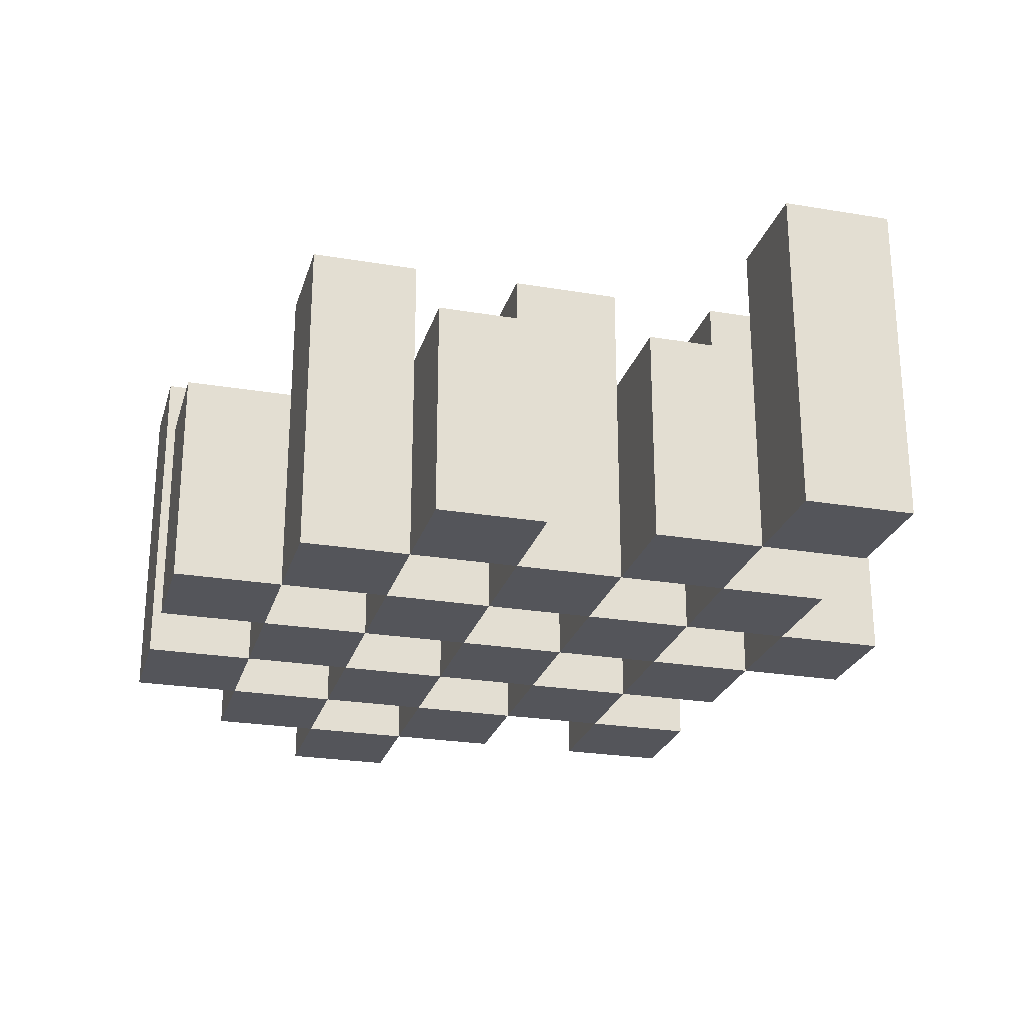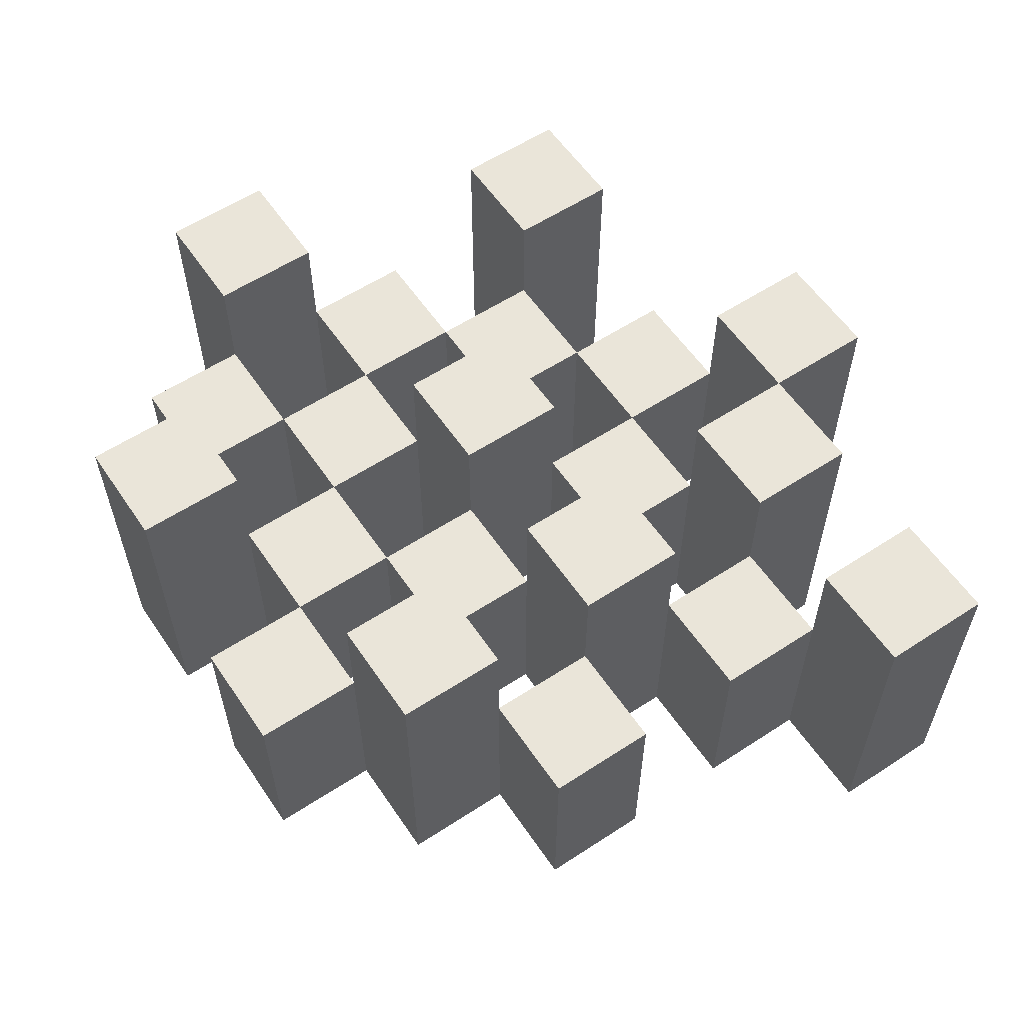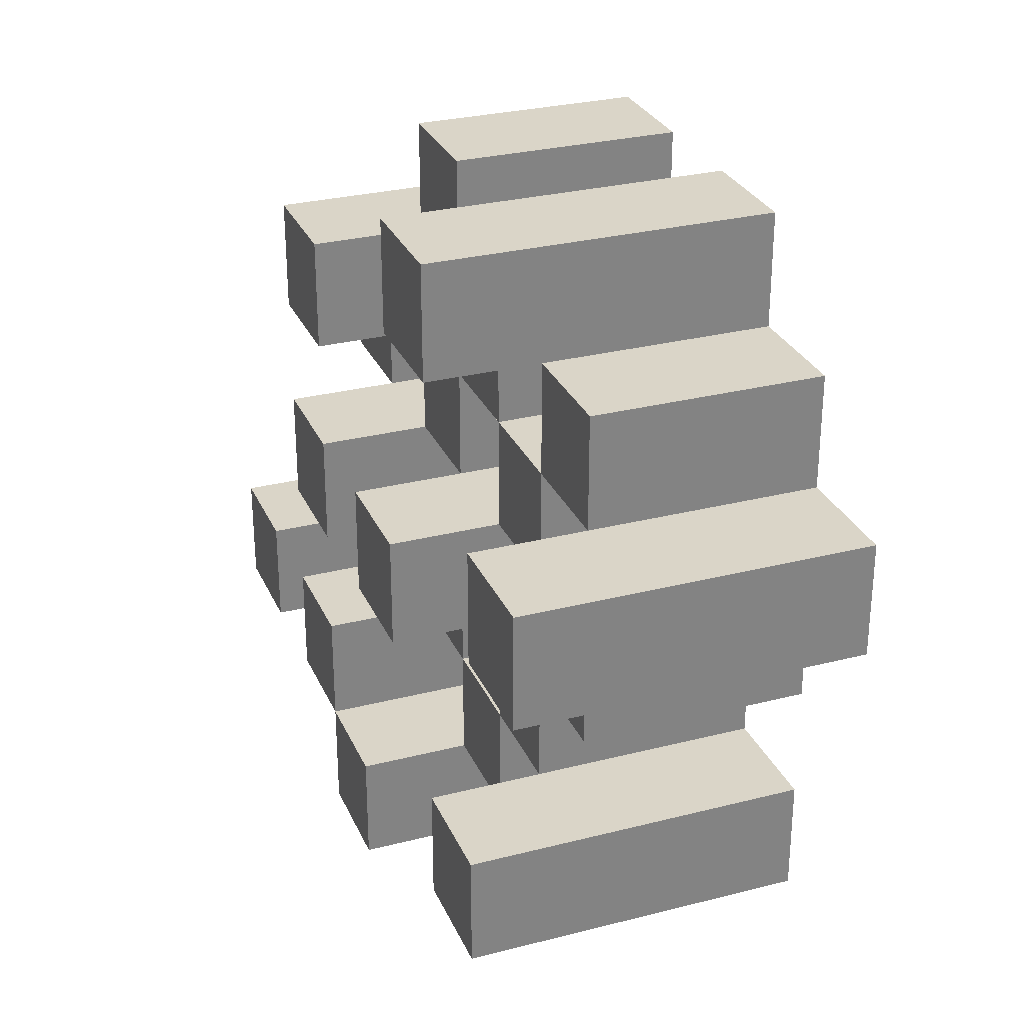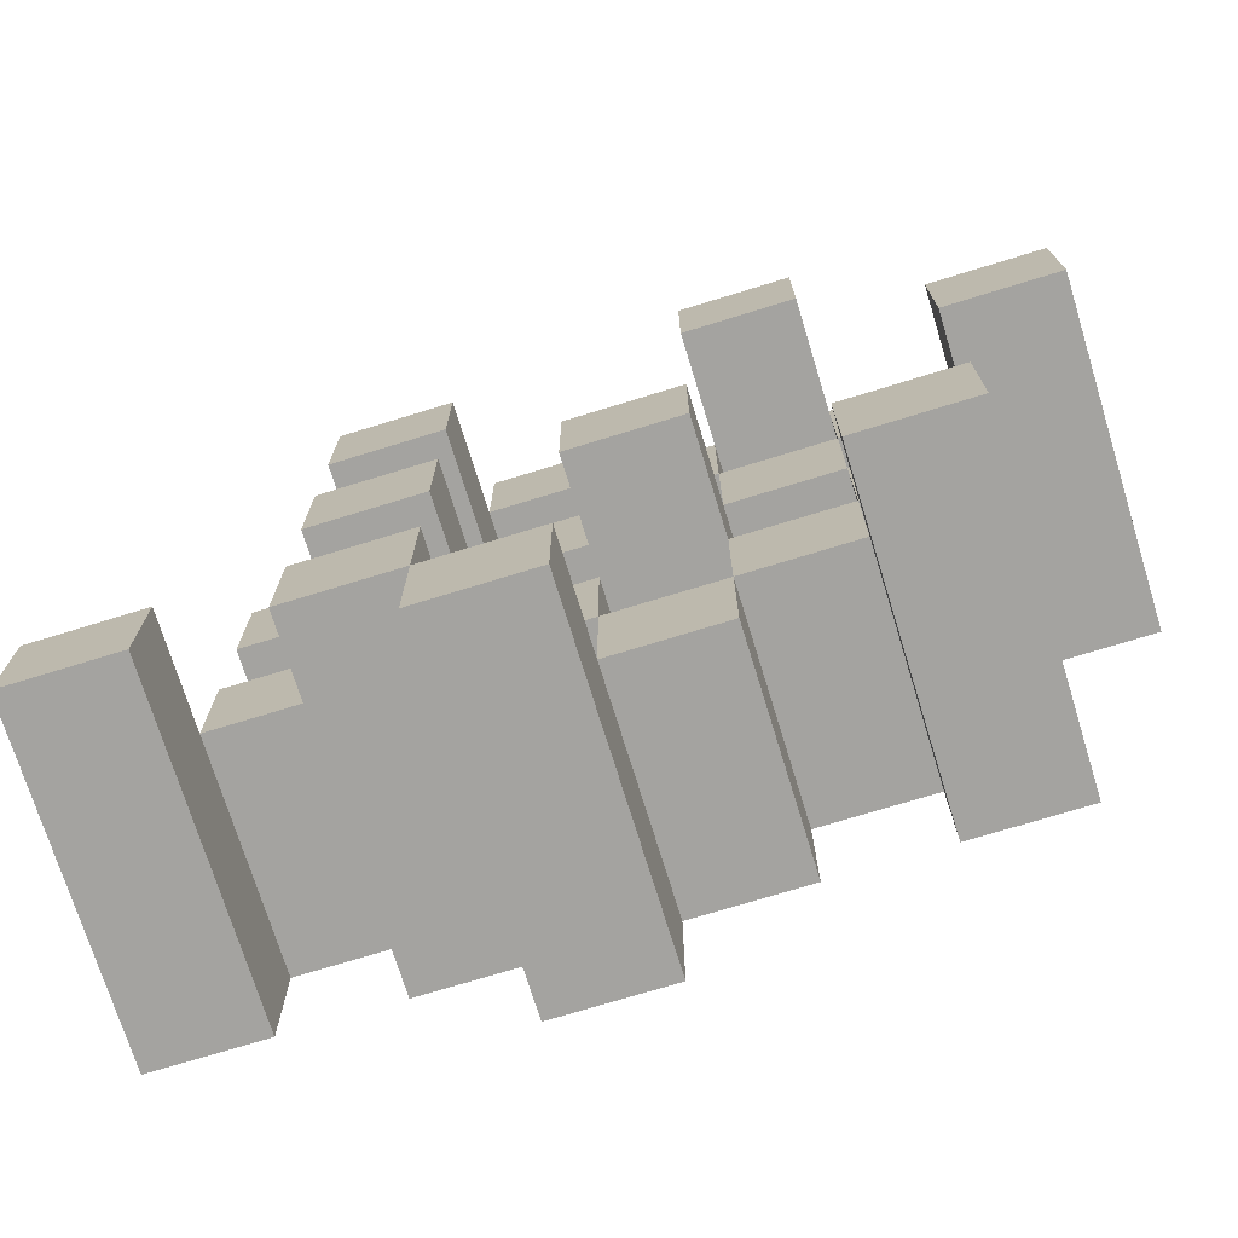
<metadata>
{"format":"obj","ext":"obj","renderer":"f3d","projection":"perspective","resolution":1024,"background":"white","views":[{"elev":-24.9,"azim":74.7,"up":"+Y"},{"elev":58.4,"azim":56.0,"up":"+Y"},{"elev":29.2,"azim":-110.7,"up":"+Z"},{"elev":-73.0,"azim":-162.9,"up":"+Z"}]}
</metadata>
<code>
o
v 38 0.9 -3.3
v 38 0.9 -3.4
v 38 1.2 -3.3
v 38 1.2 -3.4
v 38.1 0.9 -3.2
v 38.1 0.9 -3.3
v 38.1 0.9 -3.4
v 38.1 0.9 -3.5
v 38.1 0.9 -3.6
v 38.1 0.9 -3.7
v 38.1 1.1 -3.2
v 38.1 1.1 -3.3
v 38.1 1.1 -3.4
v 38.1 1.1 -3.5
v 38.1 1.2 -3.6
v 38.1 1.2 -3.7
v 38.2 0.9 -3.1
v 38.2 0.9 -3.2
v 38.2 0.9 -3.3
v 38.2 0.9 -3.4
v 38.2 0.9 -3.5
v 38.2 0.9 -3.6
v 38.2 1.1 -3.2
v 38.2 1.1 -3.3
v 38.2 1.1 -3.4
v 38.2 1.1 -3.5
v 38.2 1.1 -3.6
v 38.2 1.2 -3.1
v 38.2 1.2 -3.2
v 38.3 0.9 -3.2
v 38.3 0.9 -3.3
v 38.3 0.9 -3.4
v 38.3 0.9 -3.5
v 38.3 0.9 -3.6
v 38.3 0.9 -3.7
v 38.3 1.1 -3.2
v 38.3 1.1 -3.3
v 38.3 1.1 -3.4
v 38.3 1.1 -3.5
v 38.3 1.1 -3.6
v 38.3 1.1 -3.7
v 38.3 1.2 -3.4
v 38.3 1.2 -3.5
v 38.4 0.9 -3.1
v 38.4 0.9 -3.2
v 38.4 0.9 -3.3
v 38.4 0.9 -3.4
v 38.4 0.9 -3.5
v 38.4 0.9 -3.6
v 38.4 0.9 -3.7
v 38.4 0.9 -3.8
v 38.4 1.1 -3.1
v 38.4 1.1 -3.2
v 38.4 1.1 -3.3
v 38.4 1.1 -3.4
v 38.4 1.1 -3.5
v 38.4 1.1 -3.6
v 38.4 1.1 -3.7
v 38.4 1.2 -3.7
v 38.4 1.2 -3.8
v 38.5 0.9 -3.2
v 38.5 0.9 -3.3
v 38.5 0.9 -3.4
v 38.5 0.9 -3.5
v 38.5 0.9 -3.6
v 38.5 0.9 -3.7
v 38.5 1.1 -3.2
v 38.5 1.1 -3.3
v 38.5 1.1 -3.4
v 38.5 1.1 -3.5
v 38.5 1.1 -3.6
v 38.5 1.2 -3.2
v 38.5 1.2 -3.3
v 38.5 1.2 -3.4
v 38.5 1.2 -3.5
v 38.5 1.2 -3.6
v 38.5 1.2 -3.7
v 38.6 0.9 -3.3
v 38.6 0.9 -3.4
v 38.6 0.9 -3.5
v 38.6 0.9 -3.6
v 38.6 1.1 -3.3
v 38.6 1.1 -3.4
v 38.6 1.1 -3.5
v 38.6 1.1 -3.6
v 38.7 0.9 -3.6
v 38.7 0.9 -3.7
v 38.7 1.1 -3.6
v 38.7 1.2 -3.6
v 38.7 1.2 -3.7
v 38.1 0.9 -3.3
v 38.1 0.9 -3.4
v 38.1 1.1 -3.3
v 38.1 1.1 -3.4
v 38.1 1.2 -3.3
v 38.1 1.2 -3.4
v 38.2 0.9 -3.2
v 38.2 0.9 -3.3
v 38.2 0.9 -3.4
v 38.2 0.9 -3.5
v 38.2 0.9 -3.6
v 38.2 0.9 -3.7
v 38.2 1.1 -3.2
v 38.2 1.1 -3.3
v 38.2 1.1 -3.4
v 38.2 1.1 -3.5
v 38.2 1.1 -3.6
v 38.2 1.2 -3.6
v 38.2 1.2 -3.7
v 38.3 0.9 -3.1
v 38.3 0.9 -3.2
v 38.3 0.9 -3.3
v 38.3 0.9 -3.4
v 38.3 0.9 -3.5
v 38.3 0.9 -3.6
v 38.3 1.1 -3.2
v 38.3 1.1 -3.3
v 38.3 1.1 -3.4
v 38.3 1.1 -3.5
v 38.3 1.1 -3.6
v 38.3 1.2 -3.1
v 38.3 1.2 -3.2
v 38.4 0.9 -3.2
v 38.4 0.9 -3.3
v 38.4 0.9 -3.4
v 38.4 0.9 -3.5
v 38.4 0.9 -3.6
v 38.4 0.9 -3.7
v 38.4 1.1 -3.2
v 38.4 1.1 -3.3
v 38.4 1.1 -3.4
v 38.4 1.1 -3.5
v 38.4 1.1 -3.6
v 38.4 1.1 -3.7
v 38.4 1.2 -3.4
v 38.4 1.2 -3.5
v 38.5 0.9 -3.1
v 38.5 0.9 -3.2
v 38.5 0.9 -3.3
v 38.5 0.9 -3.4
v 38.5 0.9 -3.5
v 38.5 0.9 -3.6
v 38.5 0.9 -3.7
v 38.5 0.9 -3.8
v 38.5 1.1 -3.1
v 38.5 1.1 -3.2
v 38.5 1.1 -3.3
v 38.5 1.1 -3.4
v 38.5 1.1 -3.5
v 38.5 1.1 -3.6
v 38.5 1.2 -3.7
v 38.5 1.2 -3.8
v 38.6 0.9 -3.2
v 38.6 0.9 -3.3
v 38.6 0.9 -3.4
v 38.6 0.9 -3.5
v 38.6 0.9 -3.6
v 38.6 0.9 -3.7
v 38.6 1.1 -3.3
v 38.6 1.1 -3.4
v 38.6 1.1 -3.5
v 38.6 1.1 -3.6
v 38.6 1.2 -3.2
v 38.6 1.2 -3.3
v 38.6 1.2 -3.4
v 38.6 1.2 -3.5
v 38.6 1.2 -3.6
v 38.6 1.2 -3.7
v 38.7 0.9 -3.3
v 38.7 0.9 -3.4
v 38.7 0.9 -3.5
v 38.7 0.9 -3.6
v 38.7 1.1 -3.3
v 38.7 1.1 -3.4
v 38.7 1.1 -3.5
v 38.7 1.1 -3.6
v 38.8 0.9 -3.6
v 38.8 0.9 -3.7
v 38.8 1.2 -3.6
v 38.8 1.2 -3.7
v 38.2 0.9 -3.1
v 38.2 1.2 -3.1
v 38.3 0.9 -3.1
v 38.3 1.2 -3.1
v 38.4 0.9 -3.1
v 38.4 1.1 -3.1
v 38.5 0.9 -3.1
v 38.5 1.1 -3.1
v 38.1 0.9 -3.2
v 38.1 1.1 -3.2
v 38.2 0.9 -3.2
v 38.2 1.1 -3.2
v 38.3 0.9 -3.2
v 38.3 1.1 -3.2
v 38.4 0.9 -3.2
v 38.4 1.1 -3.2
v 38.5 0.9 -3.2
v 38.5 1.1 -3.2
v 38.5 1.2 -3.2
v 38.6 0.9 -3.2
v 38.6 1.2 -3.2
v 38 0.9 -3.3
v 38 1.2 -3.3
v 38.1 0.9 -3.3
v 38.1 1.1 -3.3
v 38.1 1.2 -3.3
v 38.2 0.9 -3.3
v 38.2 1.1 -3.3
v 38.3 0.9 -3.3
v 38.3 1.1 -3.3
v 38.4 0.9 -3.3
v 38.4 1.1 -3.3
v 38.5 0.9 -3.3
v 38.5 1.1 -3.3
v 38.6 0.9 -3.3
v 38.6 1.1 -3.3
v 38.7 0.9 -3.3
v 38.7 1.1 -3.3
v 38.1 0.9 -3.4
v 38.1 1.1 -3.4
v 38.2 0.9 -3.4
v 38.2 1.1 -3.4
v 38.3 0.9 -3.4
v 38.3 1.1 -3.4
v 38.3 1.2 -3.4
v 38.4 0.9 -3.4
v 38.4 1.1 -3.4
v 38.4 1.2 -3.4
v 38.5 0.9 -3.4
v 38.5 1.1 -3.4
v 38.5 1.2 -3.4
v 38.6 0.9 -3.4
v 38.6 1.1 -3.4
v 38.6 1.2 -3.4
v 38.2 0.9 -3.5
v 38.2 1.1 -3.5
v 38.3 0.9 -3.5
v 38.3 1.1 -3.5
v 38.4 0.9 -3.5
v 38.4 1.1 -3.5
v 38.5 0.9 -3.5
v 38.5 1.1 -3.5
v 38.6 0.9 -3.5
v 38.6 1.1 -3.5
v 38.7 0.9 -3.5
v 38.7 1.1 -3.5
v 38.1 0.9 -3.6
v 38.1 1.2 -3.6
v 38.2 0.9 -3.6
v 38.2 1.1 -3.6
v 38.2 1.2 -3.6
v 38.3 0.9 -3.6
v 38.3 1.1 -3.6
v 38.4 0.9 -3.6
v 38.4 1.1 -3.6
v 38.5 0.9 -3.6
v 38.5 1.1 -3.6
v 38.5 1.2 -3.6
v 38.6 0.9 -3.6
v 38.6 1.1 -3.6
v 38.6 1.2 -3.6
v 38.7 0.9 -3.6
v 38.7 1.1 -3.6
v 38.7 1.2 -3.6
v 38.8 0.9 -3.6
v 38.8 1.2 -3.6
v 38.4 0.9 -3.7
v 38.4 1.1 -3.7
v 38.4 1.2 -3.7
v 38.5 0.9 -3.7
v 38.5 1.2 -3.7
v 38.2 0.9 -3.2
v 38.2 1.1 -3.2
v 38.2 1.2 -3.2
v 38.3 0.9 -3.2
v 38.3 1.1 -3.2
v 38.3 1.2 -3.2
v 38.4 0.9 -3.2
v 38.4 1.1 -3.2
v 38.5 0.9 -3.2
v 38.5 1.1 -3.2
v 38.1 0.9 -3.3
v 38.1 1.1 -3.3
v 38.2 0.9 -3.3
v 38.2 1.1 -3.3
v 38.3 0.9 -3.3
v 38.3 1.1 -3.3
v 38.4 0.9 -3.3
v 38.4 1.1 -3.3
v 38.5 0.9 -3.3
v 38.5 1.1 -3.3
v 38.5 1.2 -3.3
v 38.6 0.9 -3.3
v 38.6 1.1 -3.3
v 38.6 1.2 -3.3
v 38 0.9 -3.4
v 38 1.2 -3.4
v 38.1 0.9 -3.4
v 38.1 1.1 -3.4
v 38.1 1.2 -3.4
v 38.2 0.9 -3.4
v 38.2 1.1 -3.4
v 38.3 0.9 -3.4
v 38.3 1.1 -3.4
v 38.4 0.9 -3.4
v 38.4 1.1 -3.4
v 38.5 0.9 -3.4
v 38.5 1.1 -3.4
v 38.6 0.9 -3.4
v 38.6 1.1 -3.4
v 38.7 0.9 -3.4
v 38.7 1.1 -3.4
v 38.1 0.9 -3.5
v 38.1 1.1 -3.5
v 38.2 0.9 -3.5
v 38.2 1.1 -3.5
v 38.3 0.9 -3.5
v 38.3 1.1 -3.5
v 38.3 1.2 -3.5
v 38.4 0.9 -3.5
v 38.4 1.1 -3.5
v 38.4 1.2 -3.5
v 38.5 0.9 -3.5
v 38.5 1.1 -3.5
v 38.5 1.2 -3.5
v 38.6 0.9 -3.5
v 38.6 1.1 -3.5
v 38.6 1.2 -3.5
v 38.2 0.9 -3.6
v 38.2 1.1 -3.6
v 38.3 0.9 -3.6
v 38.3 1.1 -3.6
v 38.4 0.9 -3.6
v 38.4 1.1 -3.6
v 38.5 0.9 -3.6
v 38.5 1.1 -3.6
v 38.6 0.9 -3.6
v 38.6 1.1 -3.6
v 38.7 0.9 -3.6
v 38.7 1.1 -3.6
v 38.1 0.9 -3.7
v 38.1 1.2 -3.7
v 38.2 0.9 -3.7
v 38.2 1.2 -3.7
v 38.3 0.9 -3.7
v 38.3 1.1 -3.7
v 38.4 0.9 -3.7
v 38.4 1.1 -3.7
v 38.5 0.9 -3.7
v 38.5 1.2 -3.7
v 38.6 0.9 -3.7
v 38.6 1.2 -3.7
v 38.7 0.9 -3.7
v 38.7 1.2 -3.7
v 38.8 0.9 -3.7
v 38.8 1.2 -3.7
v 38.4 0.9 -3.8
v 38.4 1.2 -3.8
v 38.5 0.9 -3.8
v 38.5 1.2 -3.8
v 38.2 0.9 -3.1
v 38.3 0.9 -3.1
v 38.4 0.9 -3.1
v 38.5 0.9 -3.1
v 38.1 0.9 -3.2
v 38.2 0.9 -3.2
v 38.3 0.9 -3.2
v 38.4 0.9 -3.2
v 38.5 0.9 -3.2
v 38.6 0.9 -3.2
v 38 0.9 -3.3
v 38.1 0.9 -3.3
v 38.2 0.9 -3.3
v 38.3 0.9 -3.3
v 38.4 0.9 -3.3
v 38.5 0.9 -3.3
v 38.6 0.9 -3.3
v 38.7 0.9 -3.3
v 38 0.9 -3.4
v 38.1 0.9 -3.4
v 38.2 0.9 -3.4
v 38.3 0.9 -3.4
v 38.4 0.9 -3.4
v 38.5 0.9 -3.4
v 38.6 0.9 -3.4
v 38.7 0.9 -3.4
v 38.1 0.9 -3.5
v 38.2 0.9 -3.5
v 38.3 0.9 -3.5
v 38.4 0.9 -3.5
v 38.5 0.9 -3.5
v 38.6 0.9 -3.5
v 38.7 0.9 -3.5
v 38.1 0.9 -3.6
v 38.2 0.9 -3.6
v 38.3 0.9 -3.6
v 38.4 0.9 -3.6
v 38.5 0.9 -3.6
v 38.6 0.9 -3.6
v 38.7 0.9 -3.6
v 38.8 0.9 -3.6
v 38.1 0.9 -3.7
v 38.2 0.9 -3.7
v 38.3 0.9 -3.7
v 38.4 0.9 -3.7
v 38.5 0.9 -3.7
v 38.6 0.9 -3.7
v 38.7 0.9 -3.7
v 38.8 0.9 -3.7
v 38.4 0.9 -3.8
v 38.5 0.9 -3.8
v 38.4 1.1 -3.1
v 38.5 1.1 -3.1
v 38.1 1.1 -3.2
v 38.2 1.1 -3.2
v 38.3 1.1 -3.2
v 38.4 1.1 -3.2
v 38.5 1.1 -3.2
v 38.1 1.1 -3.3
v 38.2 1.1 -3.3
v 38.3 1.1 -3.3
v 38.4 1.1 -3.3
v 38.5 1.1 -3.3
v 38.6 1.1 -3.3
v 38.7 1.1 -3.3
v 38.1 1.1 -3.4
v 38.2 1.1 -3.4
v 38.3 1.1 -3.4
v 38.4 1.1 -3.4
v 38.5 1.1 -3.4
v 38.6 1.1 -3.4
v 38.7 1.1 -3.4
v 38.1 1.1 -3.5
v 38.2 1.1 -3.5
v 38.3 1.1 -3.5
v 38.4 1.1 -3.5
v 38.5 1.1 -3.5
v 38.6 1.1 -3.5
v 38.7 1.1 -3.5
v 38.2 1.1 -3.6
v 38.3 1.1 -3.6
v 38.4 1.1 -3.6
v 38.5 1.1 -3.6
v 38.6 1.1 -3.6
v 38.7 1.1 -3.6
v 38.3 1.1 -3.7
v 38.4 1.1 -3.7
v 38.2 1.2 -3.1
v 38.3 1.2 -3.1
v 38.2 1.2 -3.2
v 38.3 1.2 -3.2
v 38.5 1.2 -3.2
v 38.6 1.2 -3.2
v 38 1.2 -3.3
v 38.1 1.2 -3.3
v 38.5 1.2 -3.3
v 38.6 1.2 -3.3
v 38 1.2 -3.4
v 38.1 1.2 -3.4
v 38.3 1.2 -3.4
v 38.4 1.2 -3.4
v 38.5 1.2 -3.4
v 38.6 1.2 -3.4
v 38.3 1.2 -3.5
v 38.4 1.2 -3.5
v 38.5 1.2 -3.5
v 38.6 1.2 -3.5
v 38.1 1.2 -3.6
v 38.2 1.2 -3.6
v 38.5 1.2 -3.6
v 38.6 1.2 -3.6
v 38.7 1.2 -3.6
v 38.8 1.2 -3.6
v 38.1 1.2 -3.7
v 38.2 1.2 -3.7
v 38.4 1.2 -3.7
v 38.5 1.2 -3.7
v 38.6 1.2 -3.7
v 38.7 1.2 -3.7
v 38.8 1.2 -3.7
v 38.4 1.2 -3.8
v 38.5 1.2 -3.8
f 3 2 1
f 4 2 3
f 11 6 5
f 12 6 11
f 13 8 7
f 14 8 13
f 15 10 9
f 16 10 15
f 23 18 17
f 24 20 19
f 25 20 24
f 26 22 21
f 27 22 26
f 28 23 17
f 29 23 28
f 36 31 30
f 37 31 36
f 38 33 32
f 39 33 38
f 40 35 34
f 41 35 40
f 42 39 38
f 43 39 42
f 52 45 44
f 53 45 52
f 54 47 46
f 55 47 54
f 56 49 48
f 57 49 56
f 58 51 50
f 59 51 58
f 60 51 59
f 67 62 61
f 68 62 67
f 69 64 63
f 70 64 69
f 71 66 65
f 72 68 67
f 73 68 72
f 74 70 69
f 75 70 74
f 76 66 71
f 77 66 76
f 82 79 78
f 83 79 82
f 84 81 80
f 85 81 84
f 88 87 86
f 89 87 88
f 90 87 89
f 91 92 93
f 93 92 94
f 93 94 95
f 95 94 96
f 97 98 103
f 103 98 104
f 99 100 105
f 105 100 106
f 101 102 107
f 107 102 108
f 108 102 109
f 110 111 116
f 112 113 117
f 117 113 118
f 114 115 119
f 119 115 120
f 110 116 121
f 121 116 122
f 123 124 129
f 129 124 130
f 125 126 131
f 131 126 132
f 127 128 133
f 133 128 134
f 131 132 135
f 135 132 136
f 137 138 145
f 145 138 146
f 139 140 147
f 147 140 148
f 141 142 149
f 149 142 150
f 143 144 151
f 151 144 152
f 153 154 159
f 155 156 160
f 160 156 161
f 157 158 162
f 153 159 163
f 163 159 164
f 160 161 165
f 165 161 166
f 162 158 167
f 167 158 168
f 169 170 173
f 173 170 174
f 171 172 175
f 175 172 176
f 177 178 179
f 179 178 180
f 183 182 181
f 184 182 183
f 187 186 185
f 188 186 187
f 191 190 189
f 192 190 191
f 195 194 193
f 196 194 195
f 200 198 197
f 200 199 198
f 201 199 200
f 204 203 202
f 205 203 204
f 206 203 205
f 209 208 207
f 210 208 209
f 213 212 211
f 214 212 213
f 217 216 215
f 218 216 217
f 221 220 219
f 222 220 221
f 226 224 223
f 226 225 224
f 227 225 226
f 228 225 227
f 232 230 229
f 232 231 230
f 233 231 232
f 234 231 233
f 237 236 235
f 238 236 237
f 241 240 239
f 242 240 241
f 245 244 243
f 246 244 245
f 249 248 247
f 250 248 249
f 251 248 250
f 254 253 252
f 255 253 254
f 259 257 256
f 259 258 257
f 260 258 259
f 261 258 260
f 265 263 262
f 265 264 263
f 266 264 265
f 270 268 267
f 270 269 268
f 271 269 270
f 272 273 275
f 273 274 275
f 275 274 276
f 276 274 277
f 278 279 280
f 280 279 281
f 282 283 284
f 284 283 285
f 286 287 288
f 288 287 289
f 290 291 293
f 291 292 293
f 293 292 294
f 294 292 295
f 296 297 298
f 298 297 299
f 299 297 300
f 301 302 303
f 303 302 304
f 305 306 307
f 307 306 308
f 309 310 311
f 311 310 312
f 313 314 315
f 315 314 316
f 317 318 320
f 318 319 320
f 320 319 321
f 321 319 322
f 323 324 326
f 324 325 326
f 326 325 327
f 327 325 328
f 329 330 331
f 331 330 332
f 333 334 335
f 335 334 336
f 337 338 339
f 339 338 340
f 341 342 343
f 343 342 344
f 345 346 347
f 347 346 348
f 349 350 351
f 351 350 352
f 353 354 355
f 355 354 356
f 357 358 359
f 359 358 360
f 366 362 361
f 367 362 366
f 368 364 363
f 369 364 368
f 372 366 365
f 373 366 372
f 374 368 367
f 375 368 374
f 376 370 369
f 377 370 376
f 379 372 371
f 380 372 379
f 381 374 373
f 382 374 381
f 383 376 375
f 384 376 383
f 385 378 377
f 386 378 385
f 387 381 380
f 388 381 387
f 389 383 382
f 390 383 389
f 391 385 384
f 392 385 391
f 395 389 388
f 396 389 395
f 397 391 390
f 398 391 397
f 399 393 392
f 400 393 399
f 402 395 394
f 403 395 402
f 404 397 396
f 405 397 404
f 406 399 398
f 407 399 406
f 408 401 400
f 409 401 408
f 410 406 405
f 411 406 410
f 412 413 417
f 417 413 418
f 414 415 419
f 419 415 420
f 416 417 421
f 421 417 422
f 420 421 427
f 427 421 428
f 422 423 429
f 429 423 430
f 424 425 431
f 431 425 432
f 426 427 433
f 433 427 434
f 434 435 440
f 440 435 441
f 436 437 442
f 442 437 443
f 438 439 444
f 444 439 445
f 441 442 446
f 446 442 447
f 448 449 450
f 450 449 451
f 452 453 456
f 456 453 457
f 454 455 458
f 458 455 459
f 460 461 464
f 464 461 465
f 462 463 466
f 466 463 467
f 468 469 474
f 474 469 475
f 470 471 477
f 477 471 478
f 472 473 479
f 479 473 480
f 476 477 481
f 481 477 482

</code>
